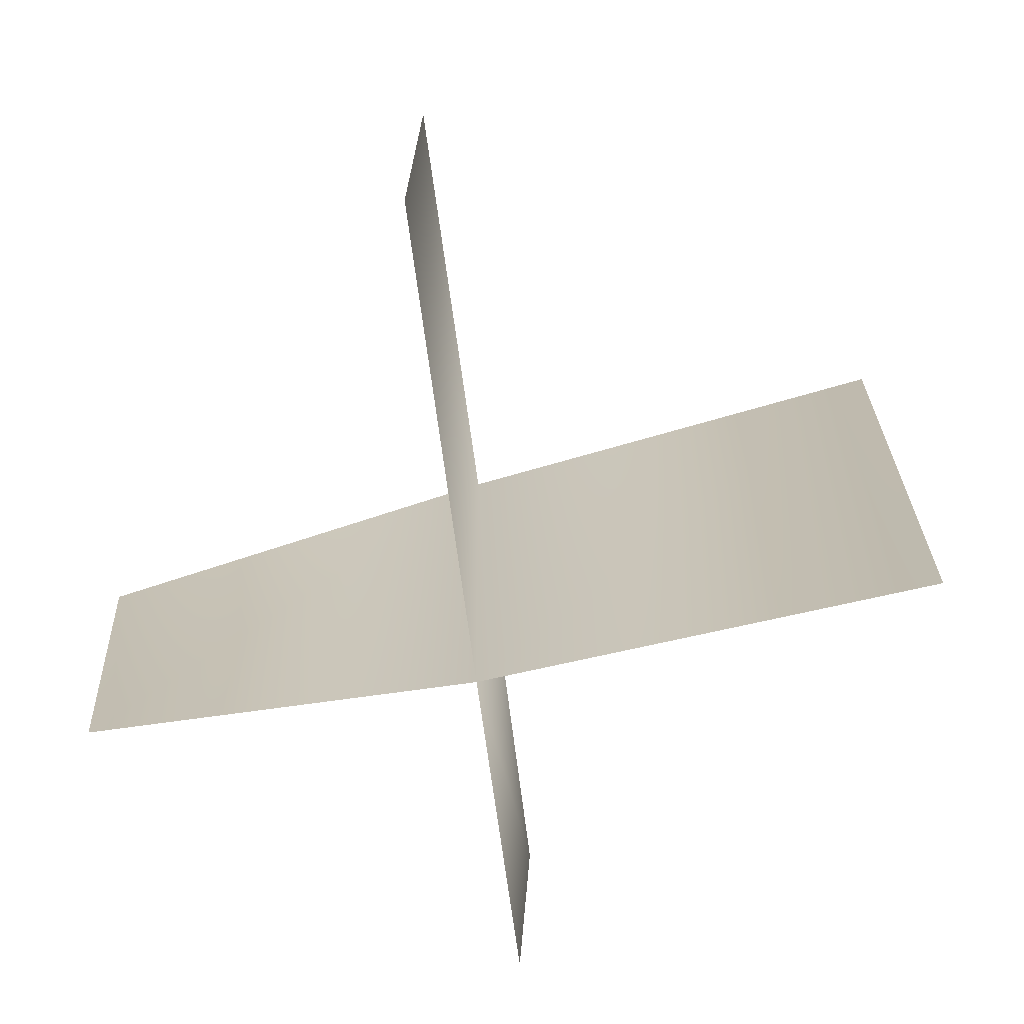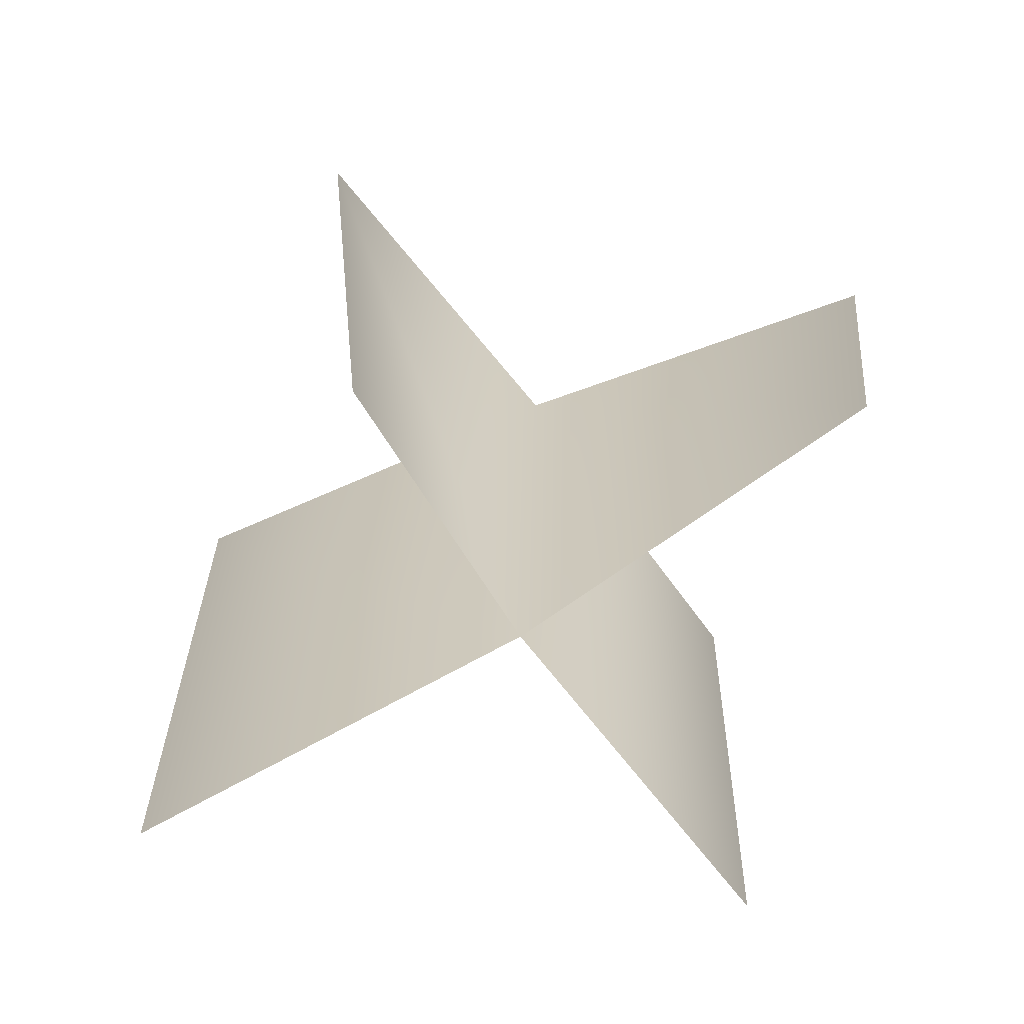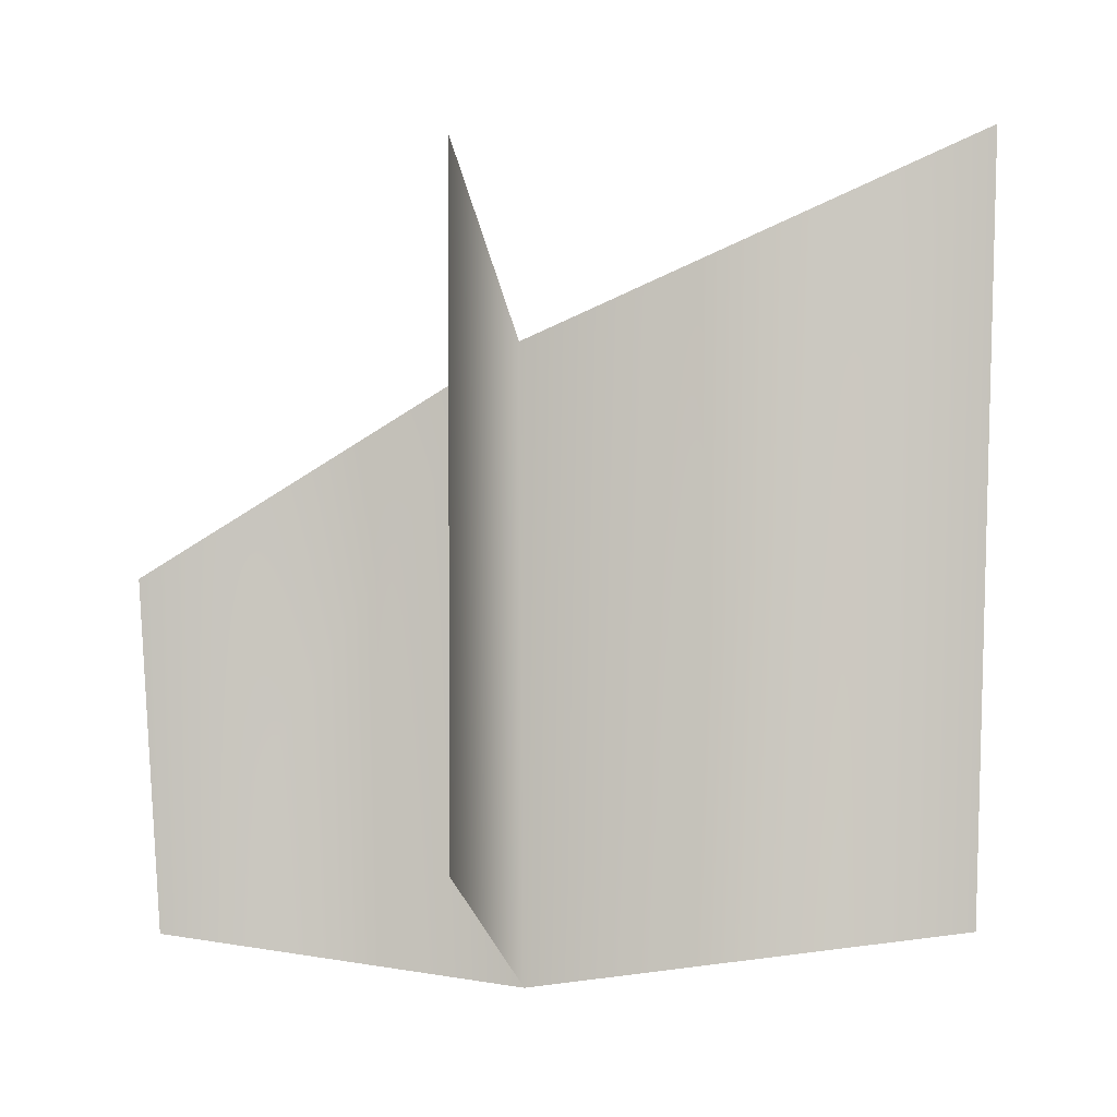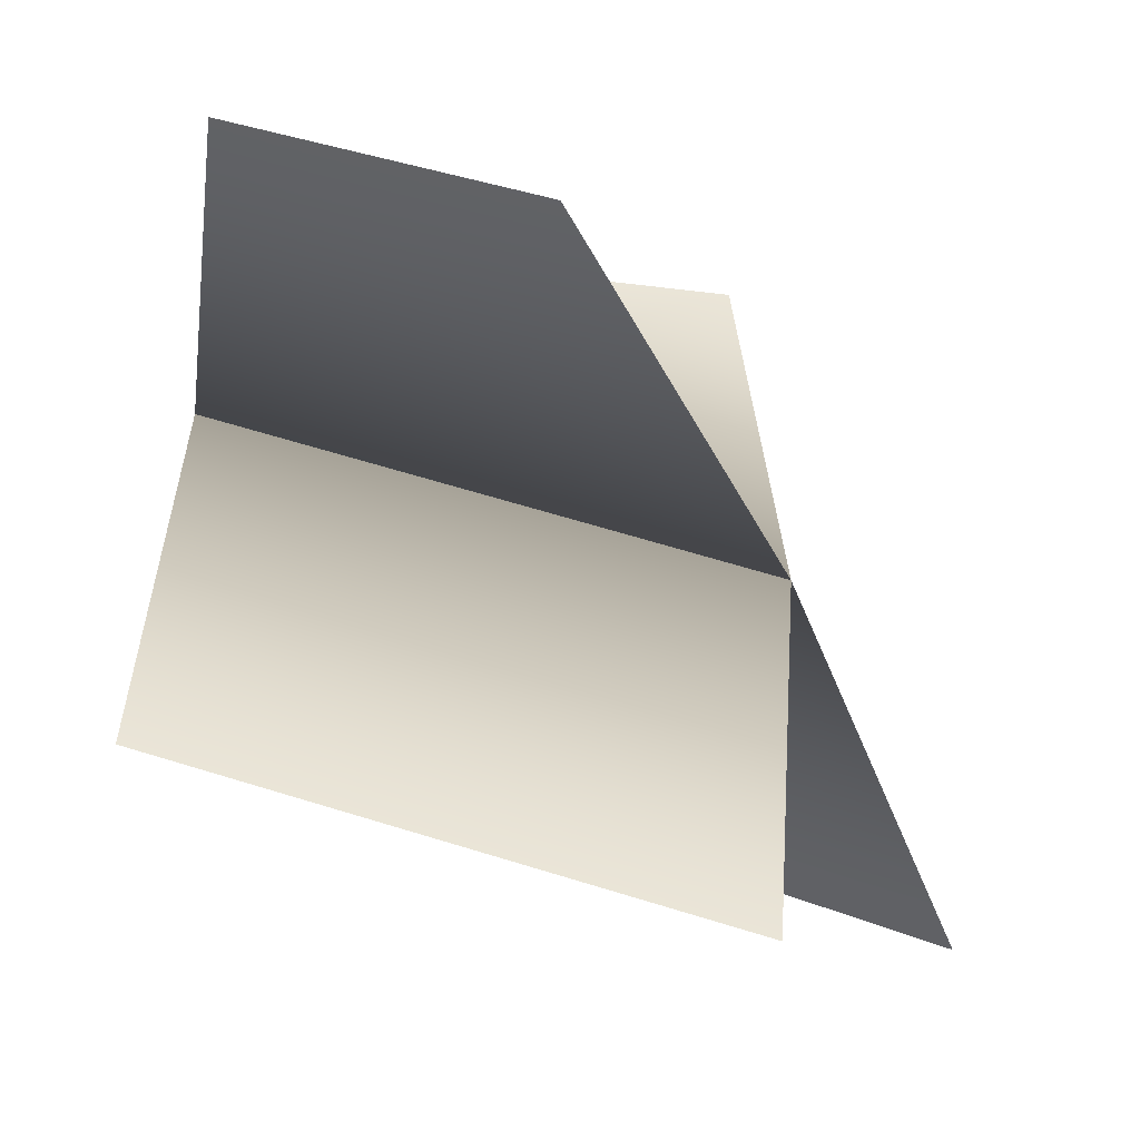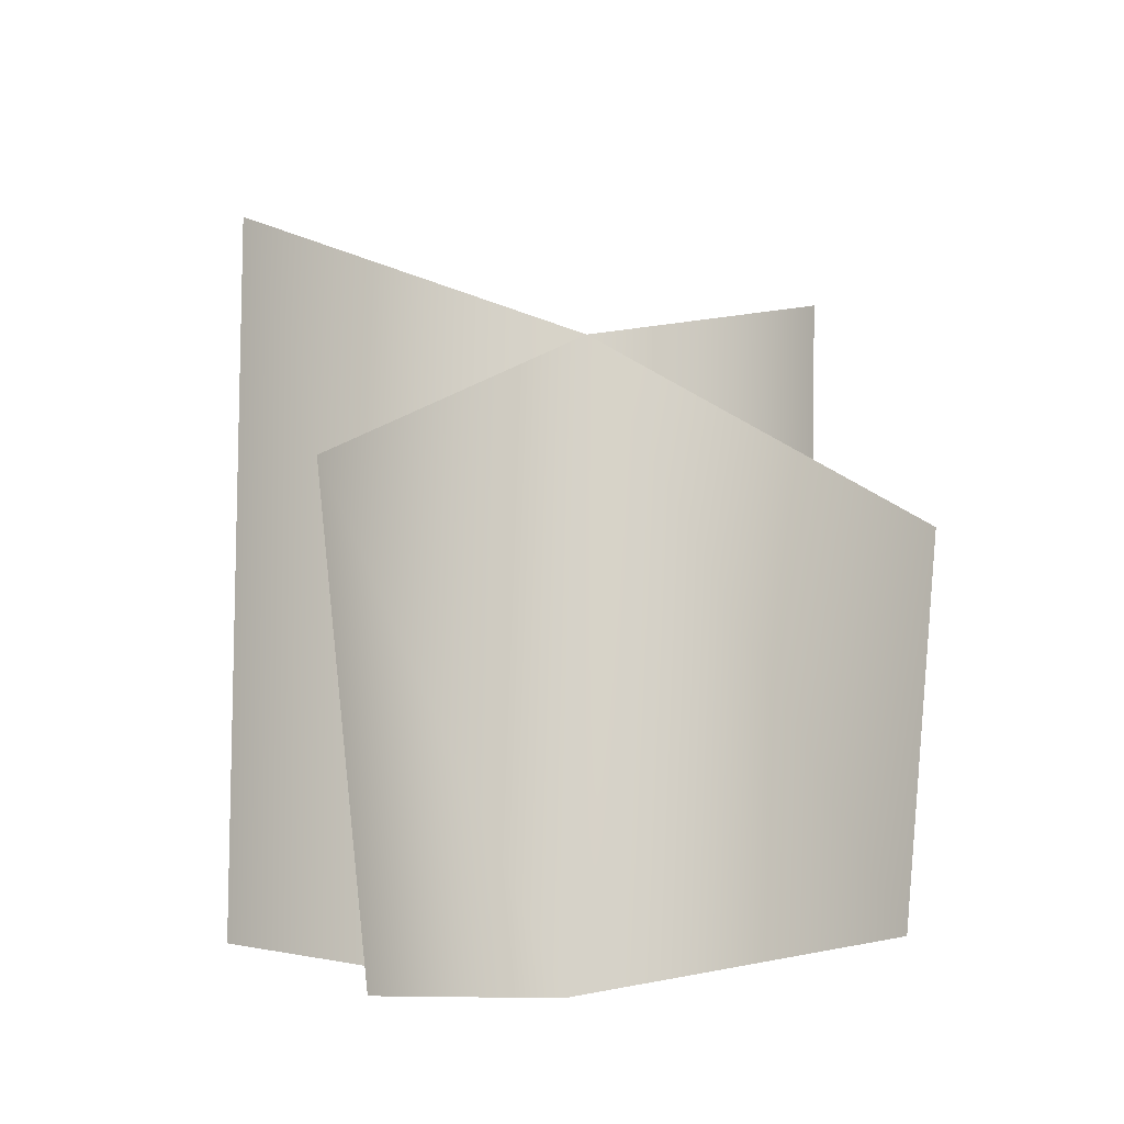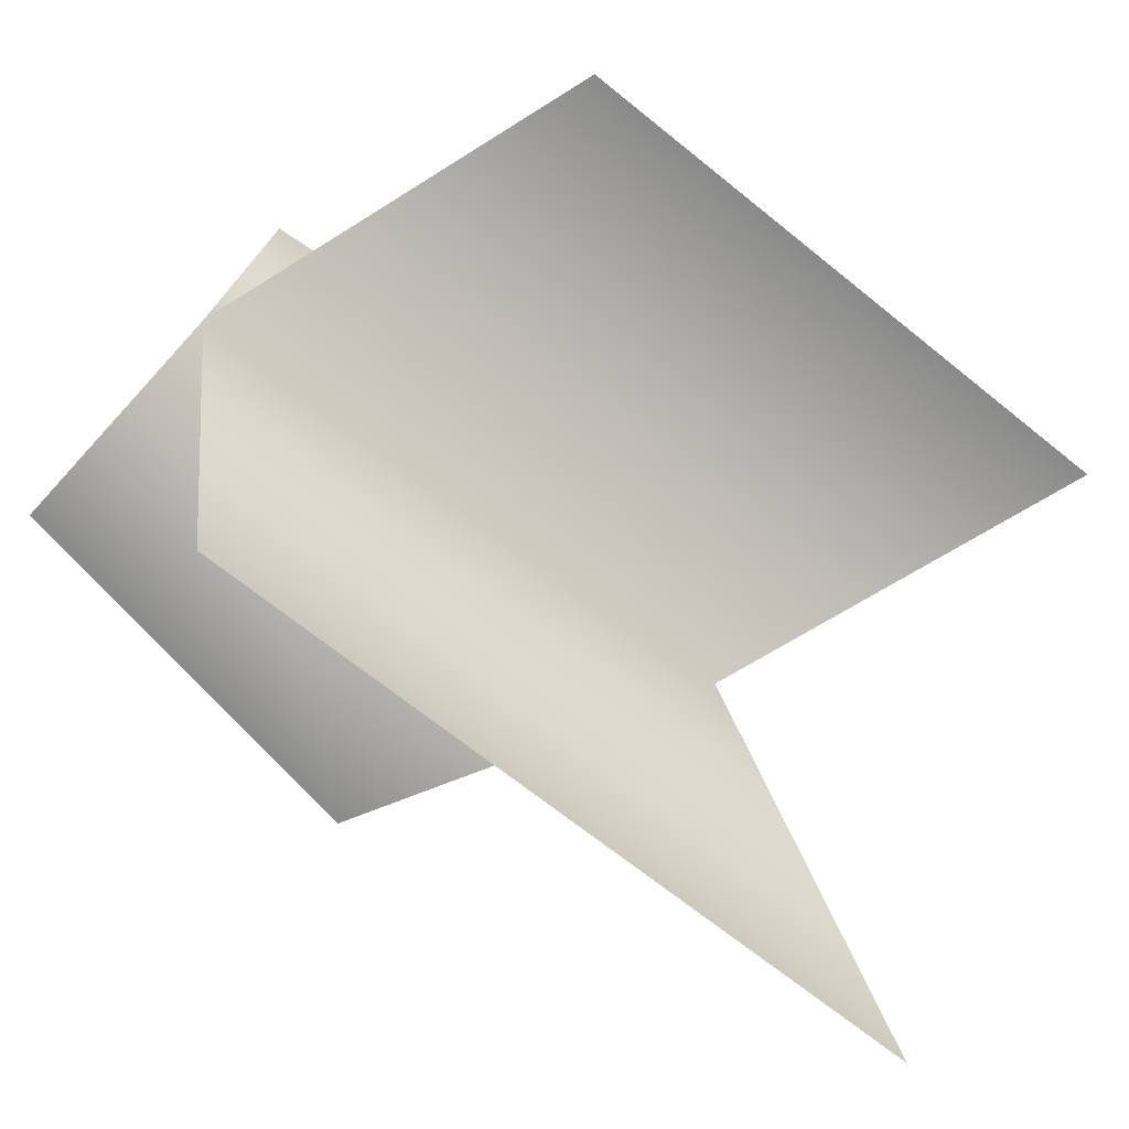
<metadata>
{"format":"obj","ext":"obj","renderer":"f3d","projection":"perspective","resolution":1024,"background":"white","views":[{"elev":-76.0,"azim":100.2,"up":"+Y"},{"elev":-65.8,"azim":-56.5,"up":"+Y"},{"elev":-4.9,"azim":99.0,"up":"+Y"},{"elev":43.5,"azim":109.3,"up":"+Z"},{"elev":-9.1,"azim":-51.5,"up":"+Y"},{"elev":-64.6,"azim":48.6,"up":"+Z"}]}
</metadata>
<code>
o
v 0.0696 0.773 0.7547
v 0 0.06704 0.7233
v 0.0696 1.233 -0.01526
v -0.5582 -0.03289 0.004897
v -0.7001 0.8739 0.004897
v 0 -0.03289 -0.01526
v 0 0.08184 -0.8903
v 0.0696 1.634 -0.9516
v 0.8573 0.2045 -0.03542
v 0.8962 1.457 -0.03542
g Geoset0
f 1 2 3
f 4 5 6
f 3 6 5
f 7 8 6
f 3 6 8
f 6 3 2
f 6 3 9
f 10 9 3

</code>
